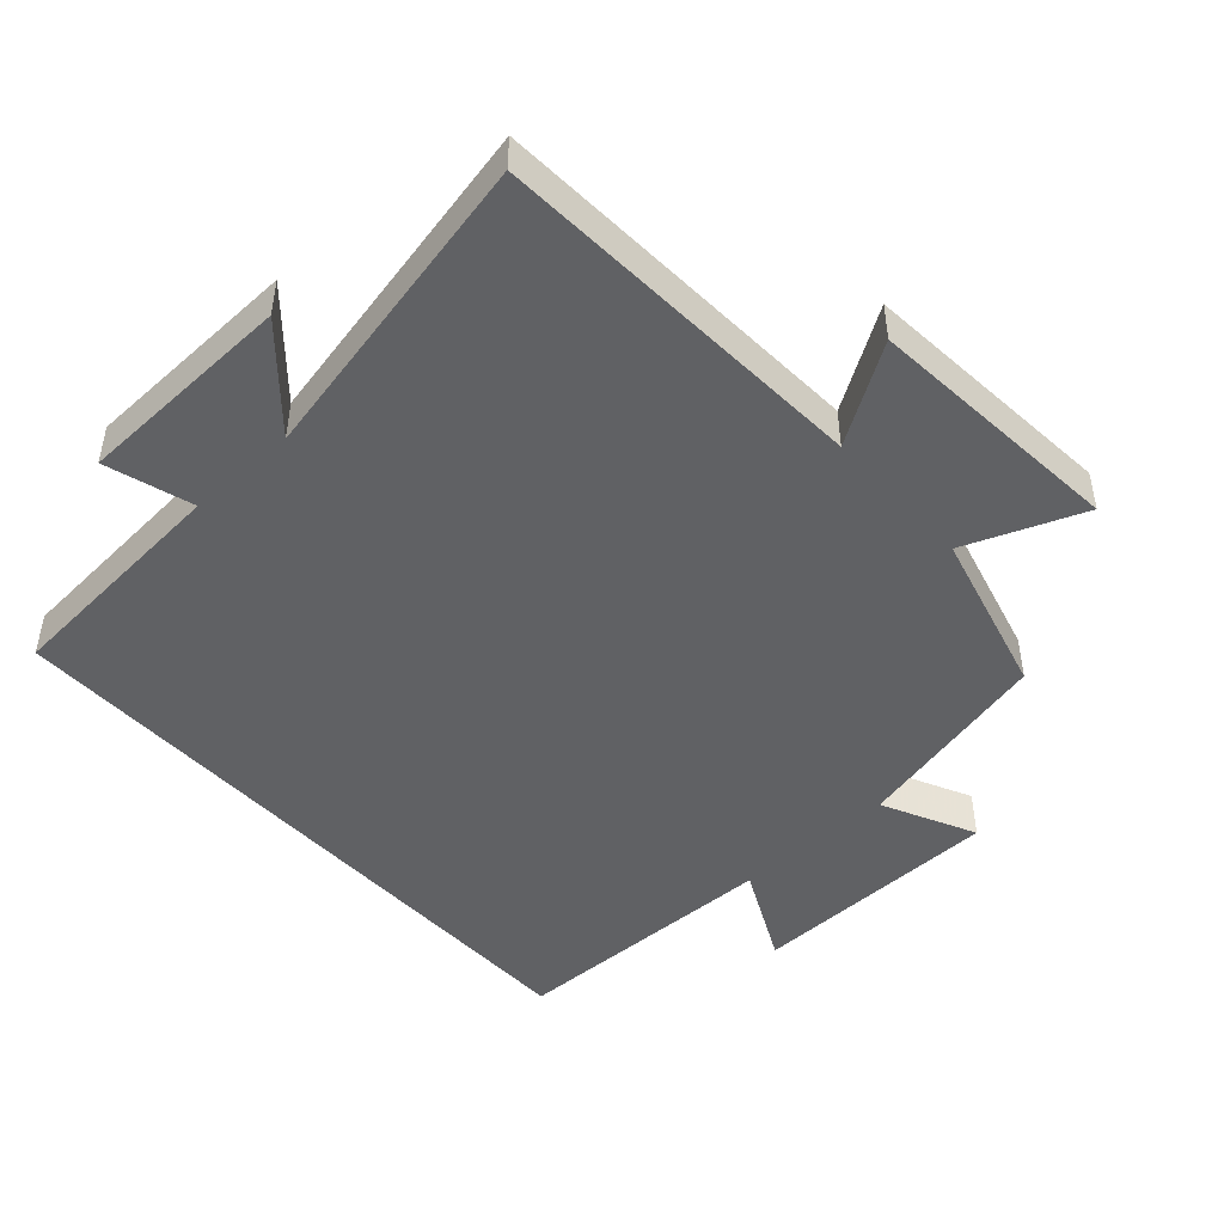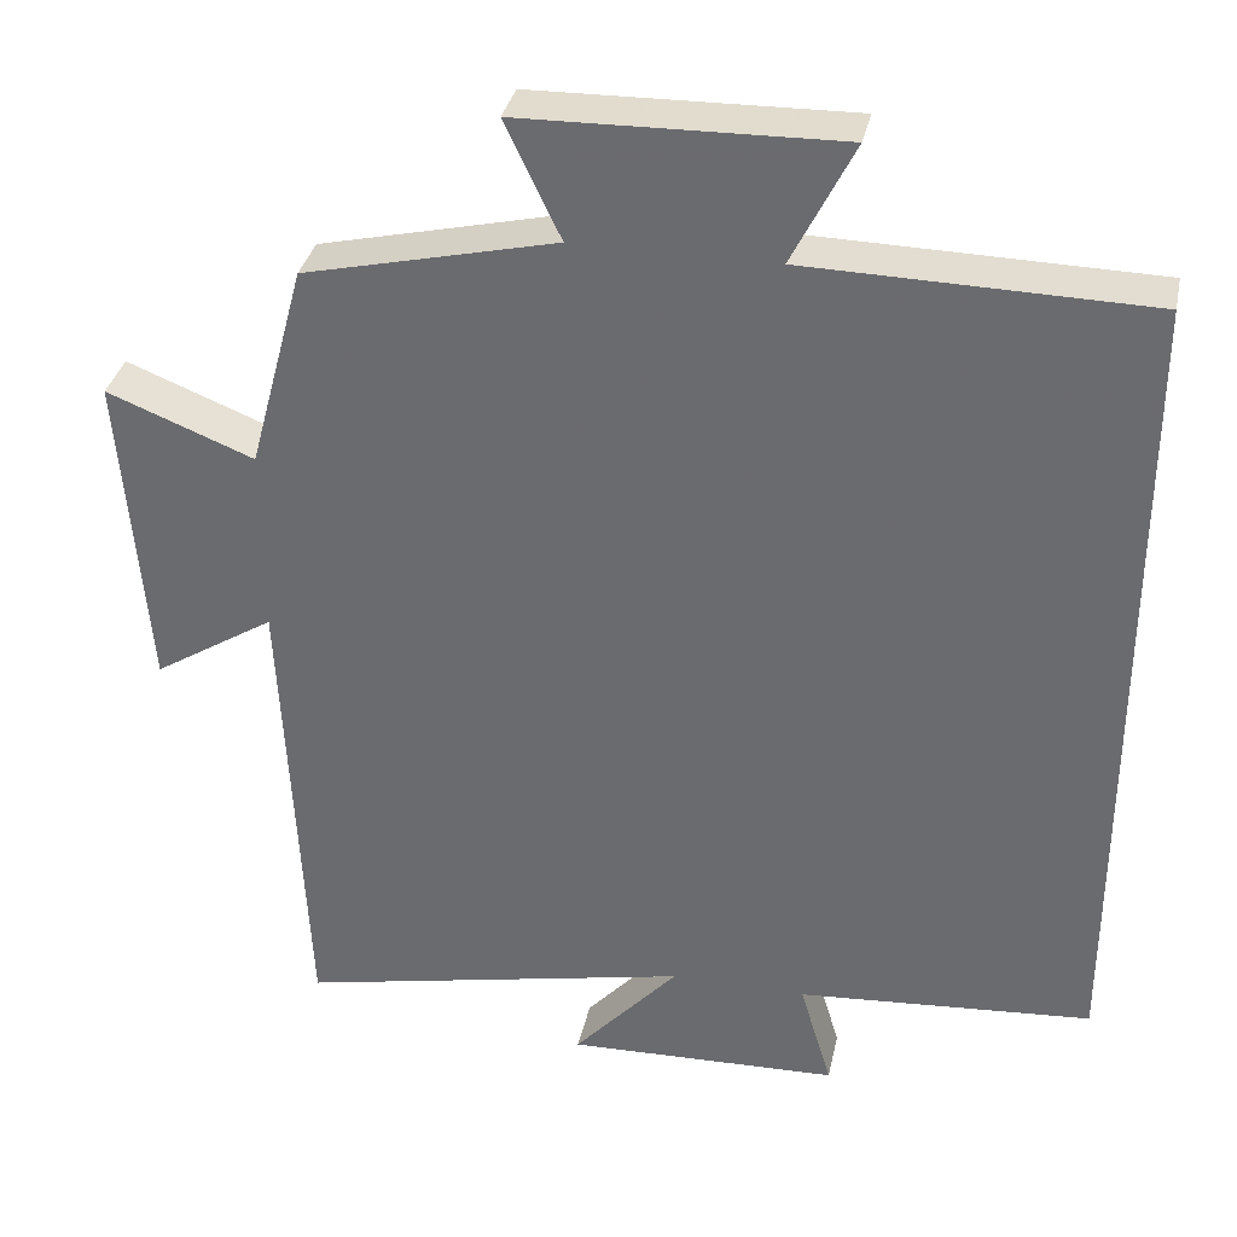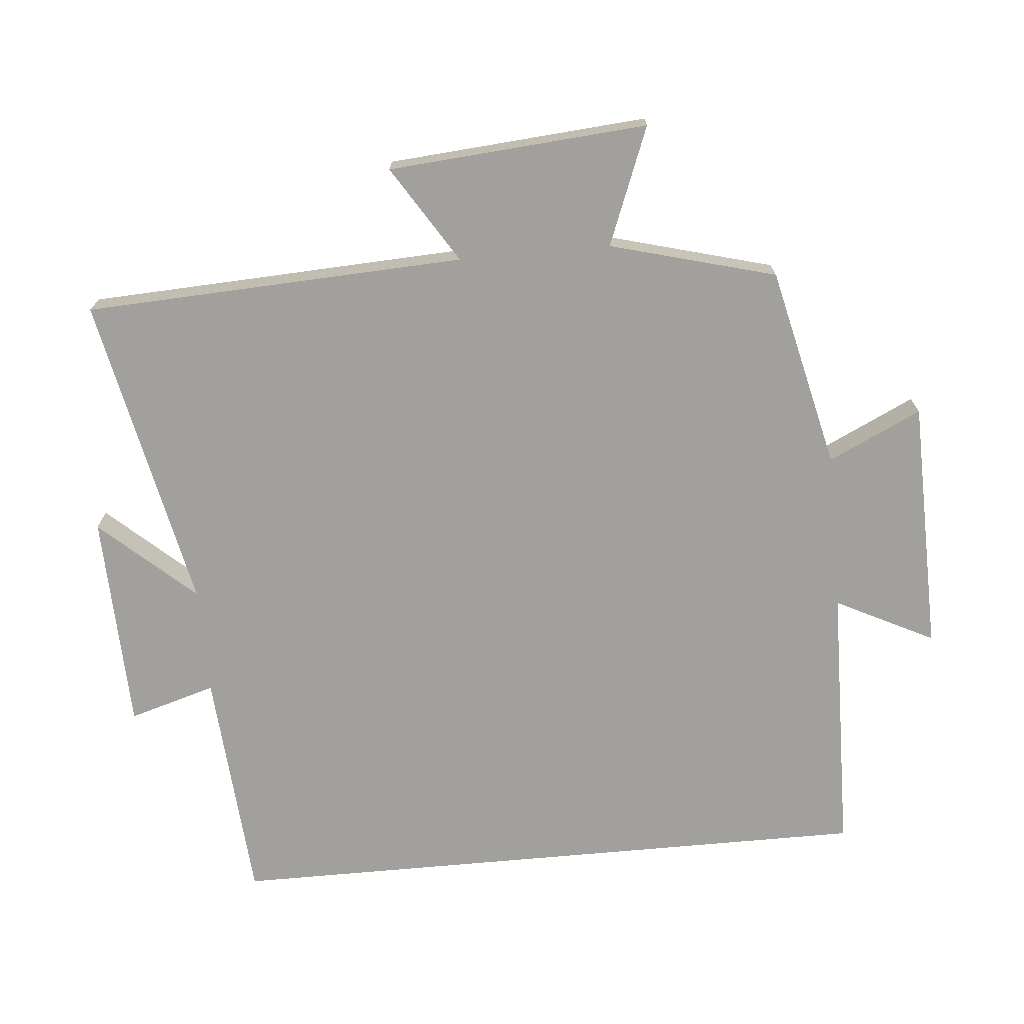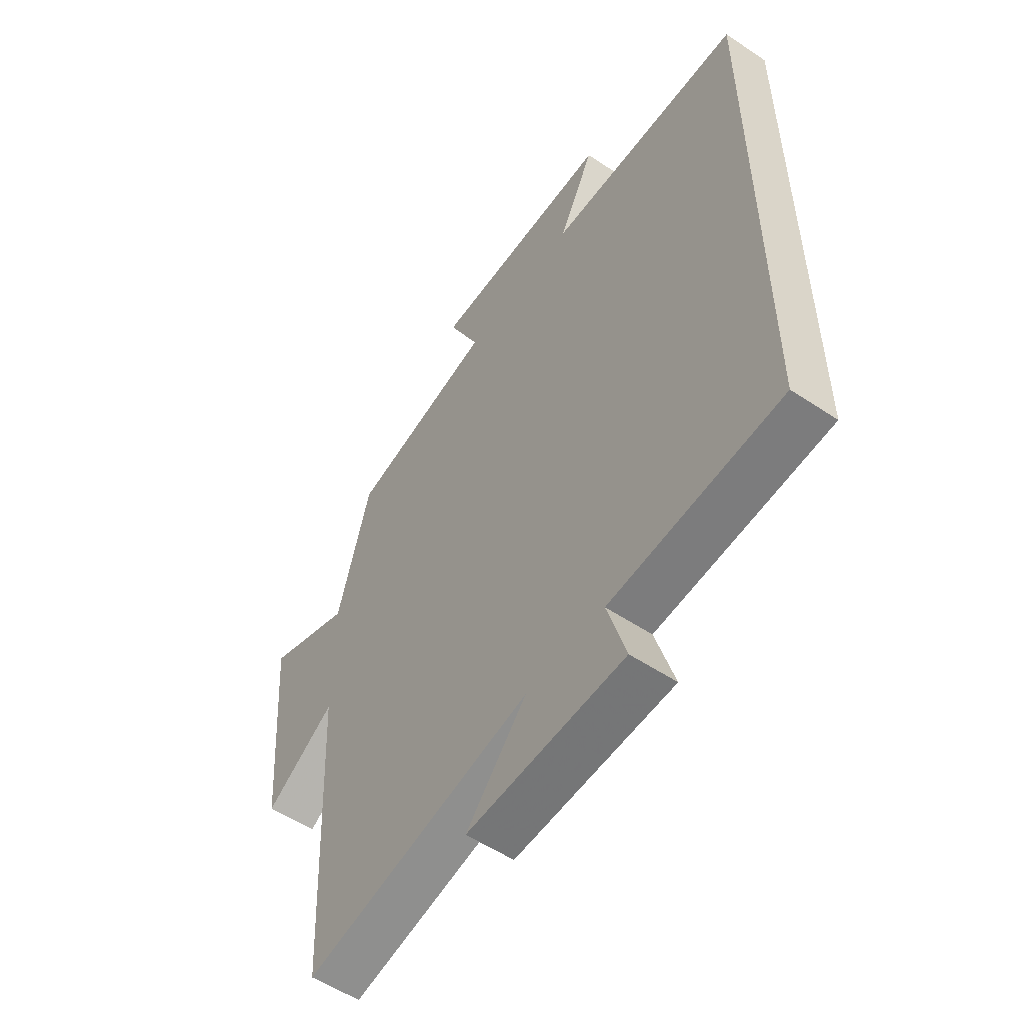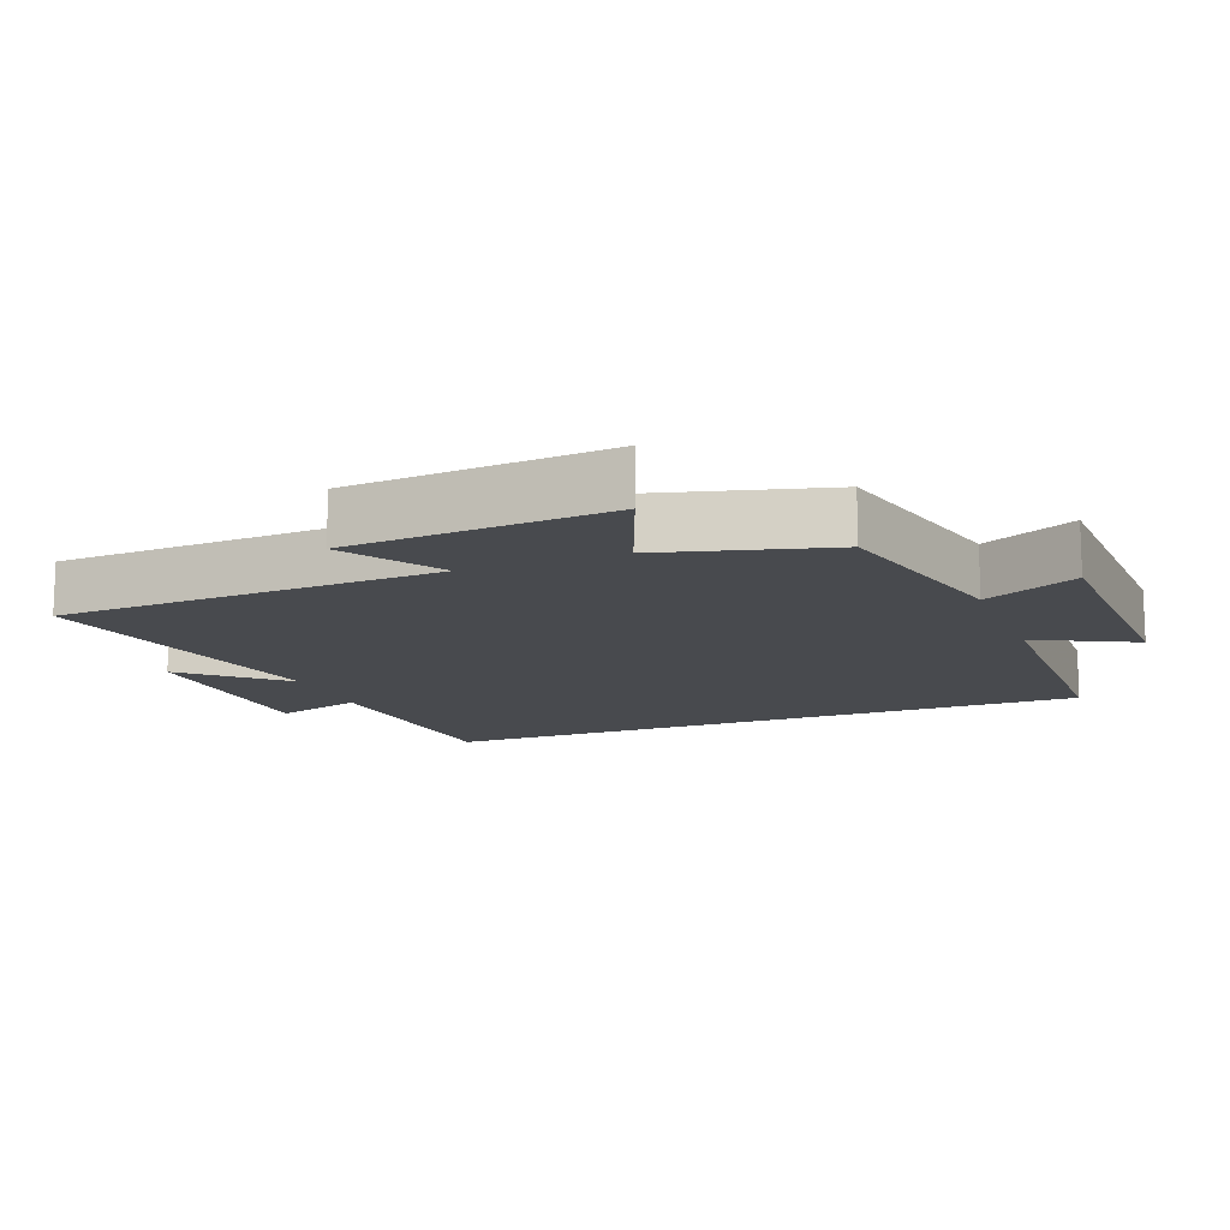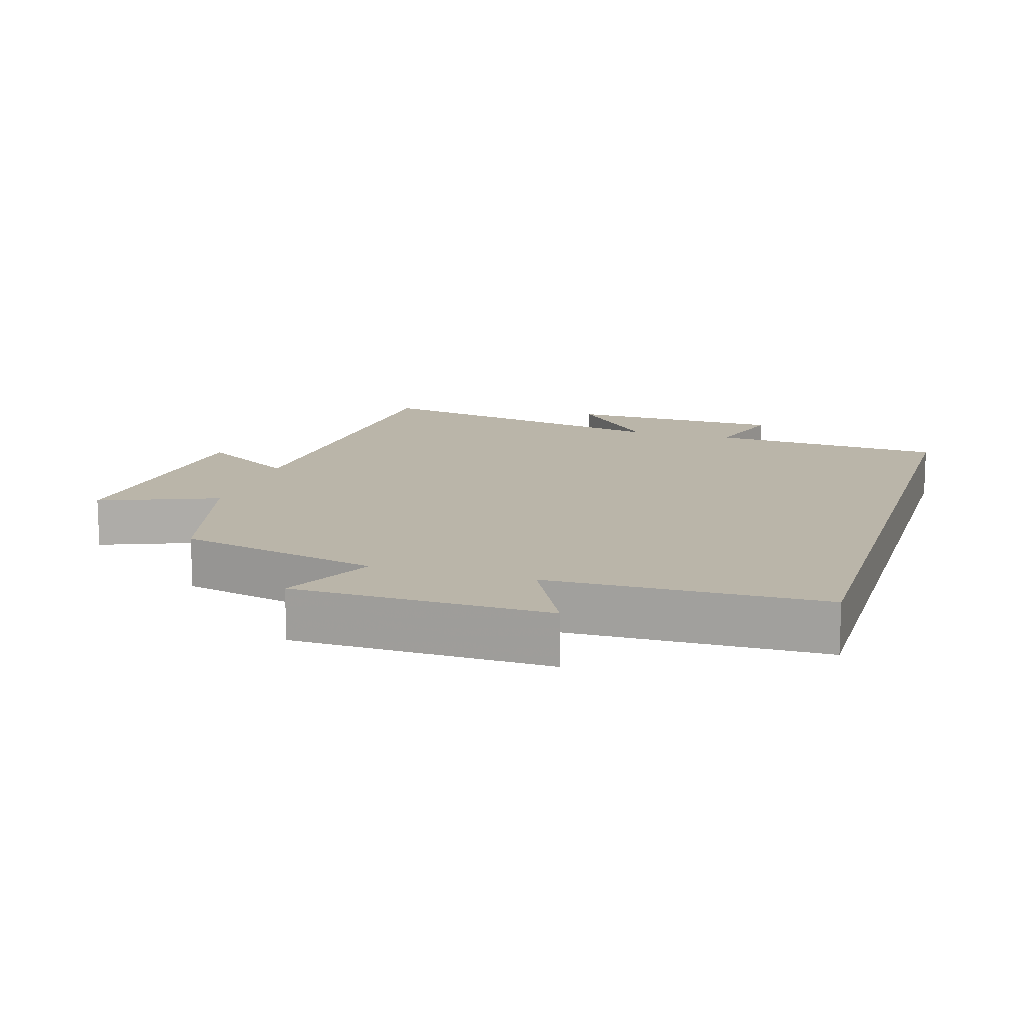
<metadata>
{"format":"obj","ext":"obj","renderer":"f3d","projection":"perspective","resolution":1024,"background":"white","views":[{"elev":-47.0,"azim":-137.8,"up":"+Y"},{"elev":34.6,"azim":12.0,"up":"+Z"},{"elev":-71.6,"azim":-84.8,"up":"+Y"},{"elev":-55.1,"azim":54.8,"up":"+Z"},{"elev":-13.3,"azim":-68.7,"up":"+Y"},{"elev":13.5,"azim":16.9,"up":"+Y"}]}
</metadata>
<code>
v 0.5 0.07 0.492
v 0.5 0.07 -0.474
v 0.152 0.07 -0.5
v 0.19 0.07 -0.628
v -0.132 0.07 -0.638
v -0.008 0.07 -0.5
v -0.474 0.07 -0.597
v -0.5 0.07 -0.037
v -0.643 0.07 -0.127
v -0.673 0.07 0.255
v -0.5 0.07 0.187
v -0.434 0.07 0.431
v -0.138 0.07 0.5
v -0.203 0.07 0.637
v 0.171 0.07 0.645
v 0.098 0.07 0.5
v 0.5 0 0.492
v 0.5 0 -0.474
v 0.152 0 -0.5
v 0.19 0 -0.628
v -0.132 0 -0.638
v -0.008 0 -0.5
v -0.474 0 -0.597
v -0.5 0 -0.037
v -0.643 0 -0.127
v -0.673 0 0.255
v -0.5 0 0.187
v -0.434 0 0.431
v -0.138 0 0.5
v -0.203 0 0.637
v 0.171 0 0.645
v 0.098 0 0.5
f 13 14 15 16
f 1 2 3
f 16 1 3
f 13 16 3
f 12 13 3
f 11 12 3
f 8 9 10 11
f 6 7 8 11
f 6 11 3 4
f 4 5 6
f 32 31 30 29
f 19 18 17
f 19 17 32
f 19 32 29
f 19 29 28
f 19 28 27
f 27 26 25 24
f 27 24 23 22
f 20 19 27 22
f 22 21 20
f 1 17 18 2
f 2 18 19 3
f 3 19 20 4
f 4 20 21 5
f 5 21 22 6
f 6 22 23 7
f 7 23 24 8
f 8 24 25 9
f 9 25 26 10
f 10 26 27 11
f 11 27 28 12
f 12 28 29 13
f 13 29 30 14
f 14 30 31 15
f 15 31 32 16
f 16 32 17 1

</code>
